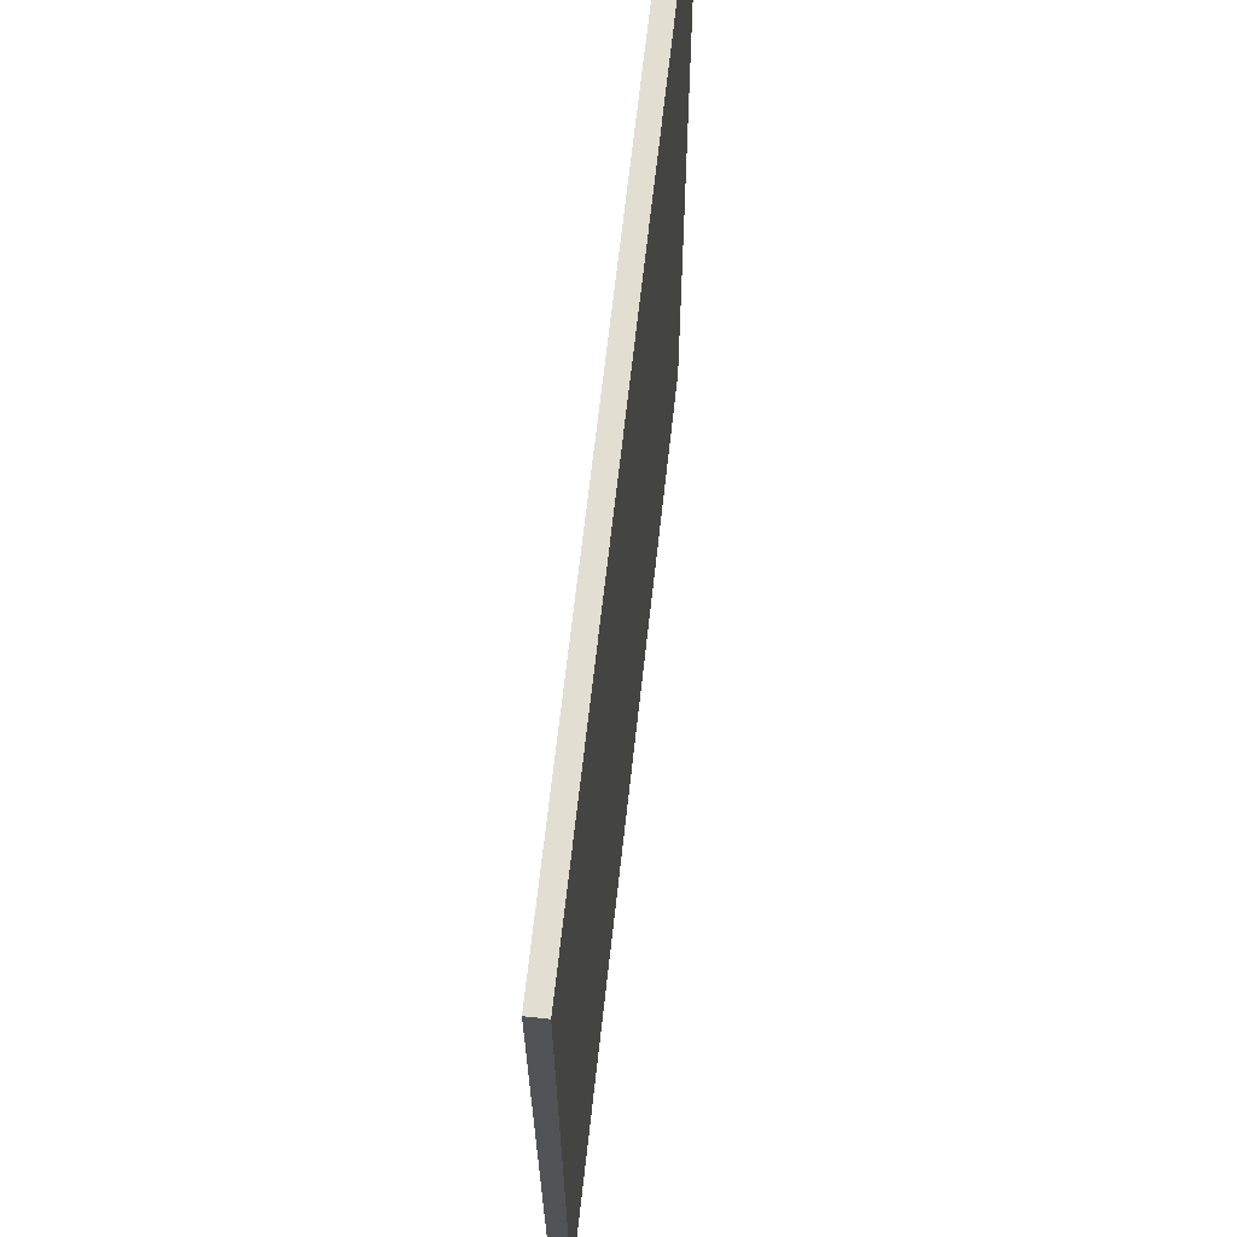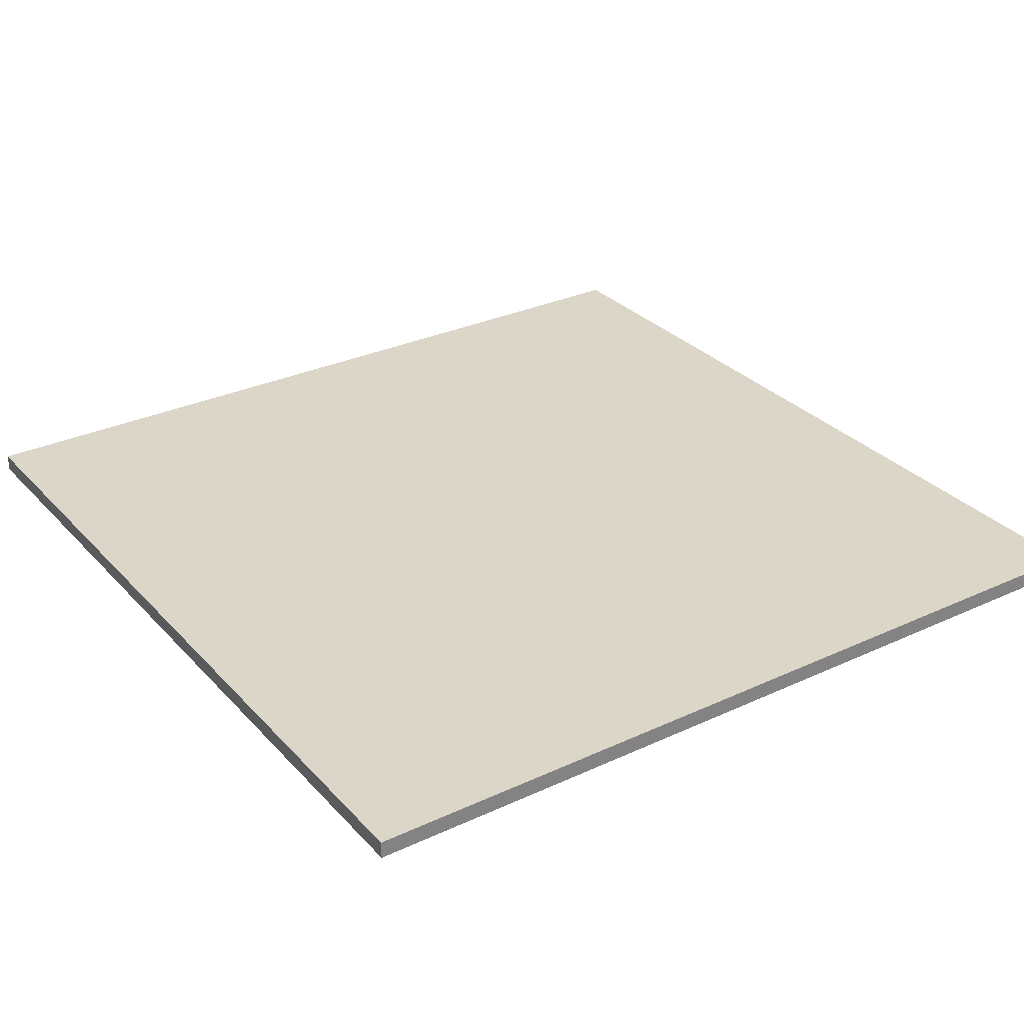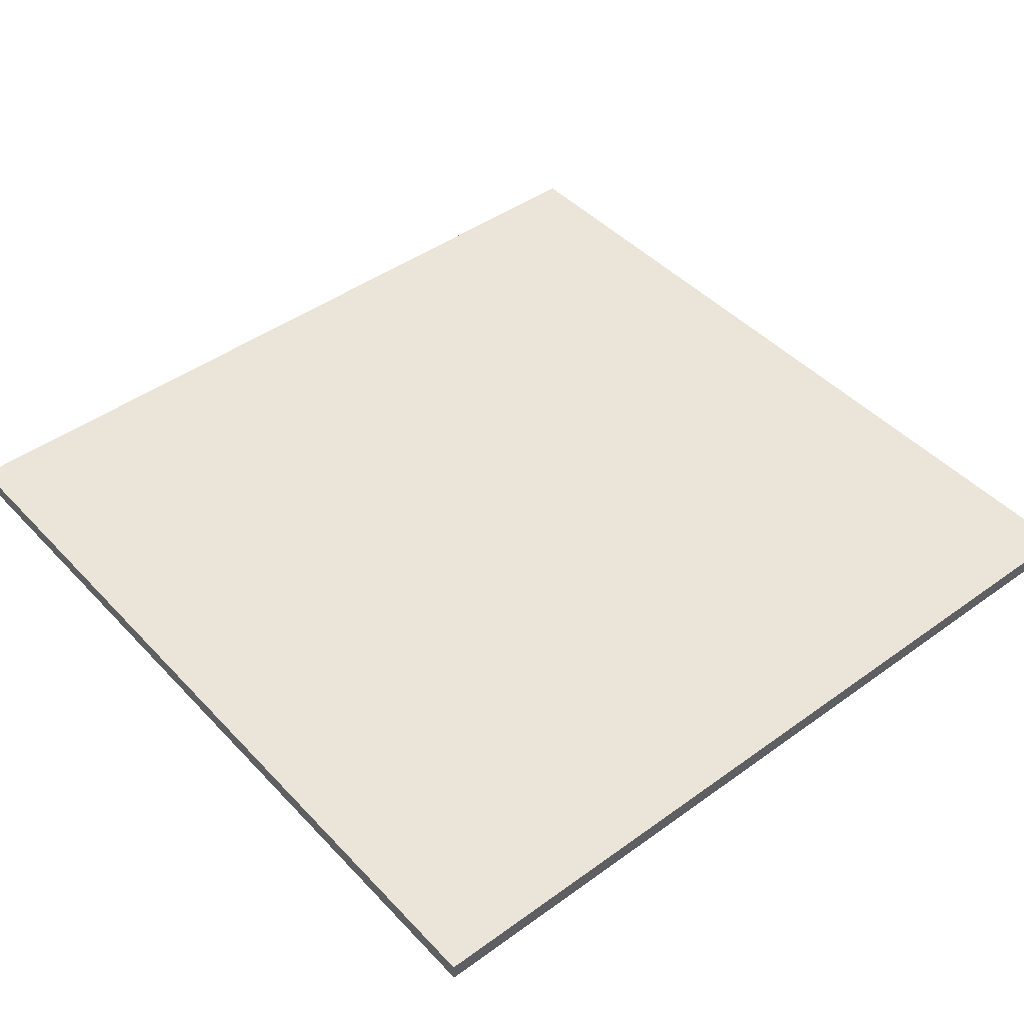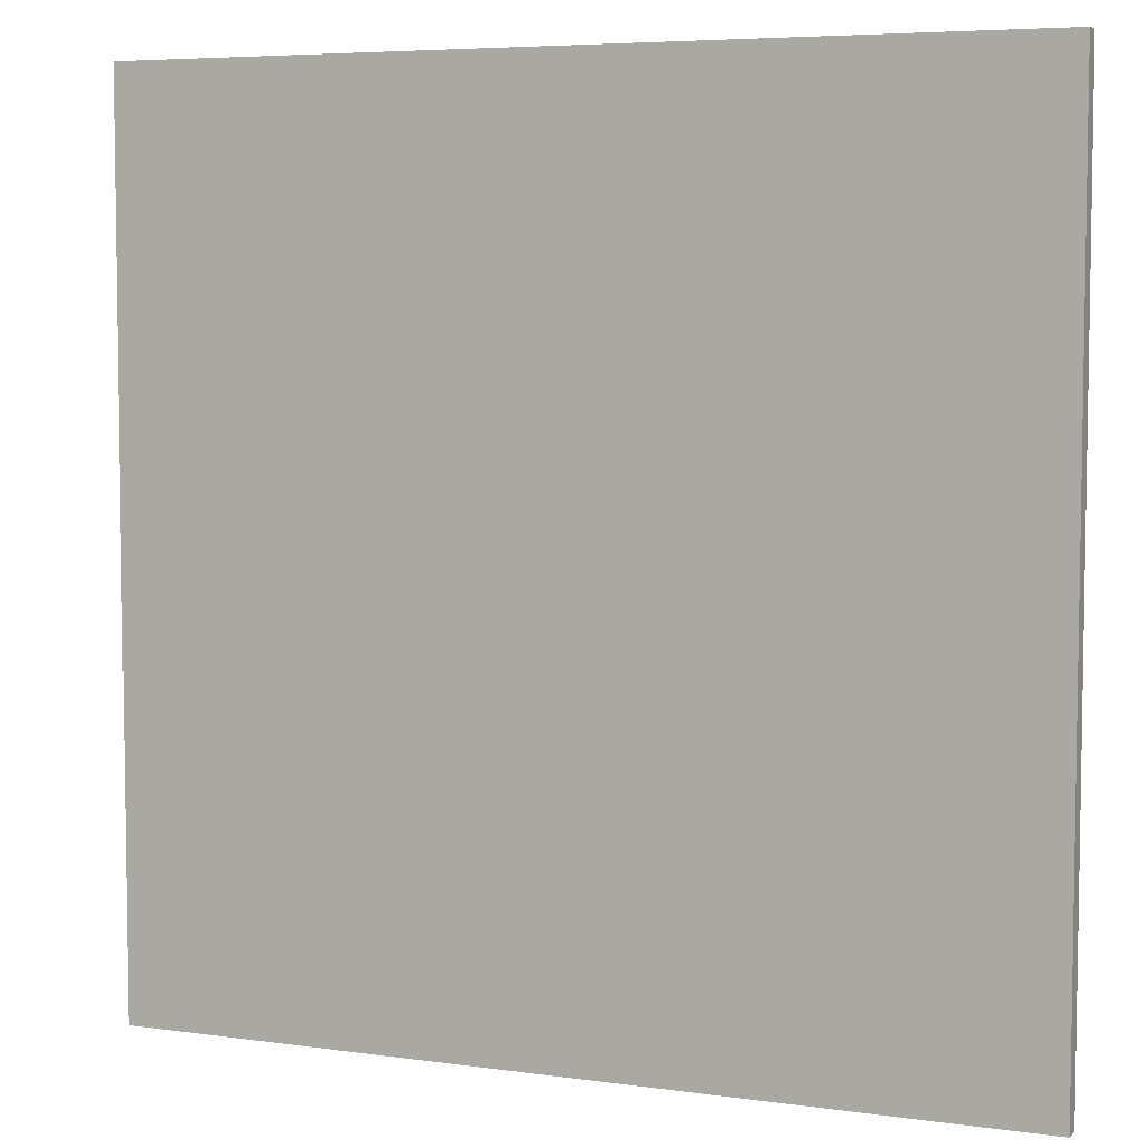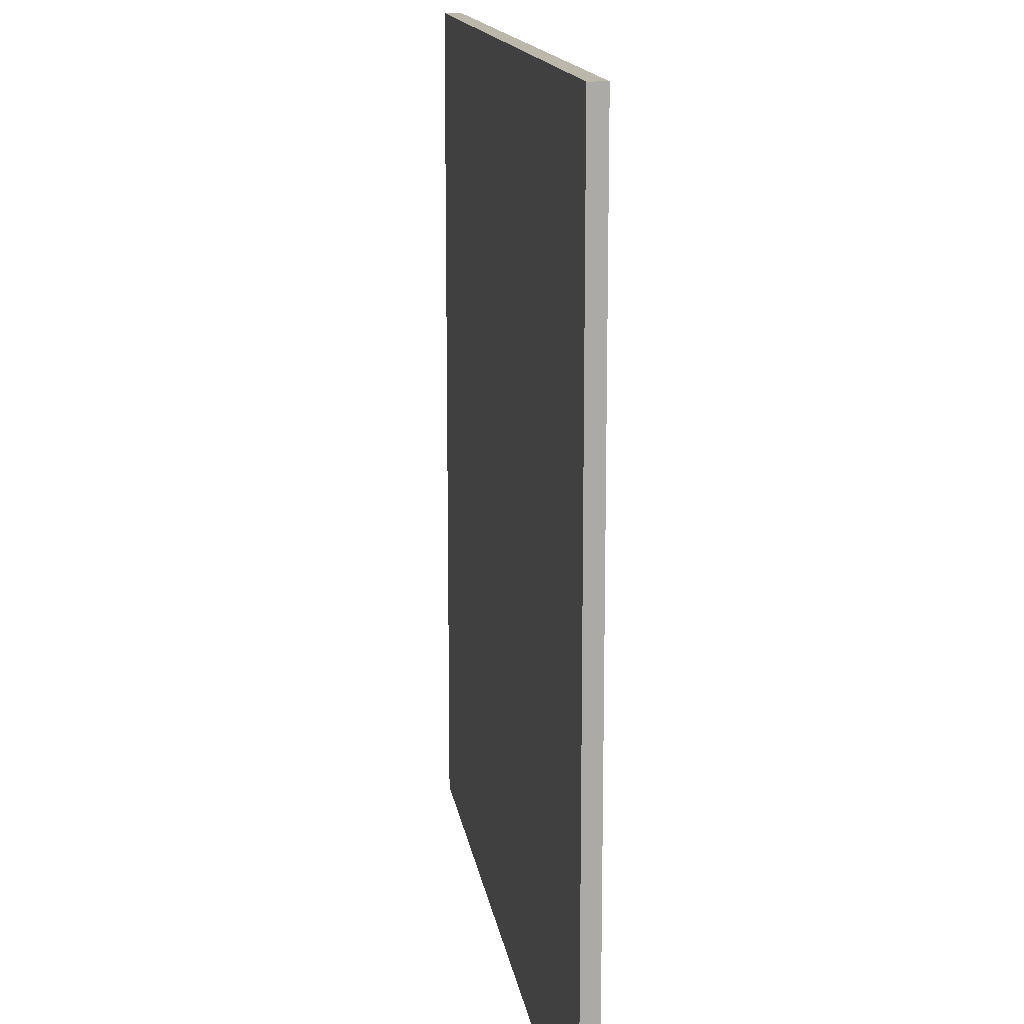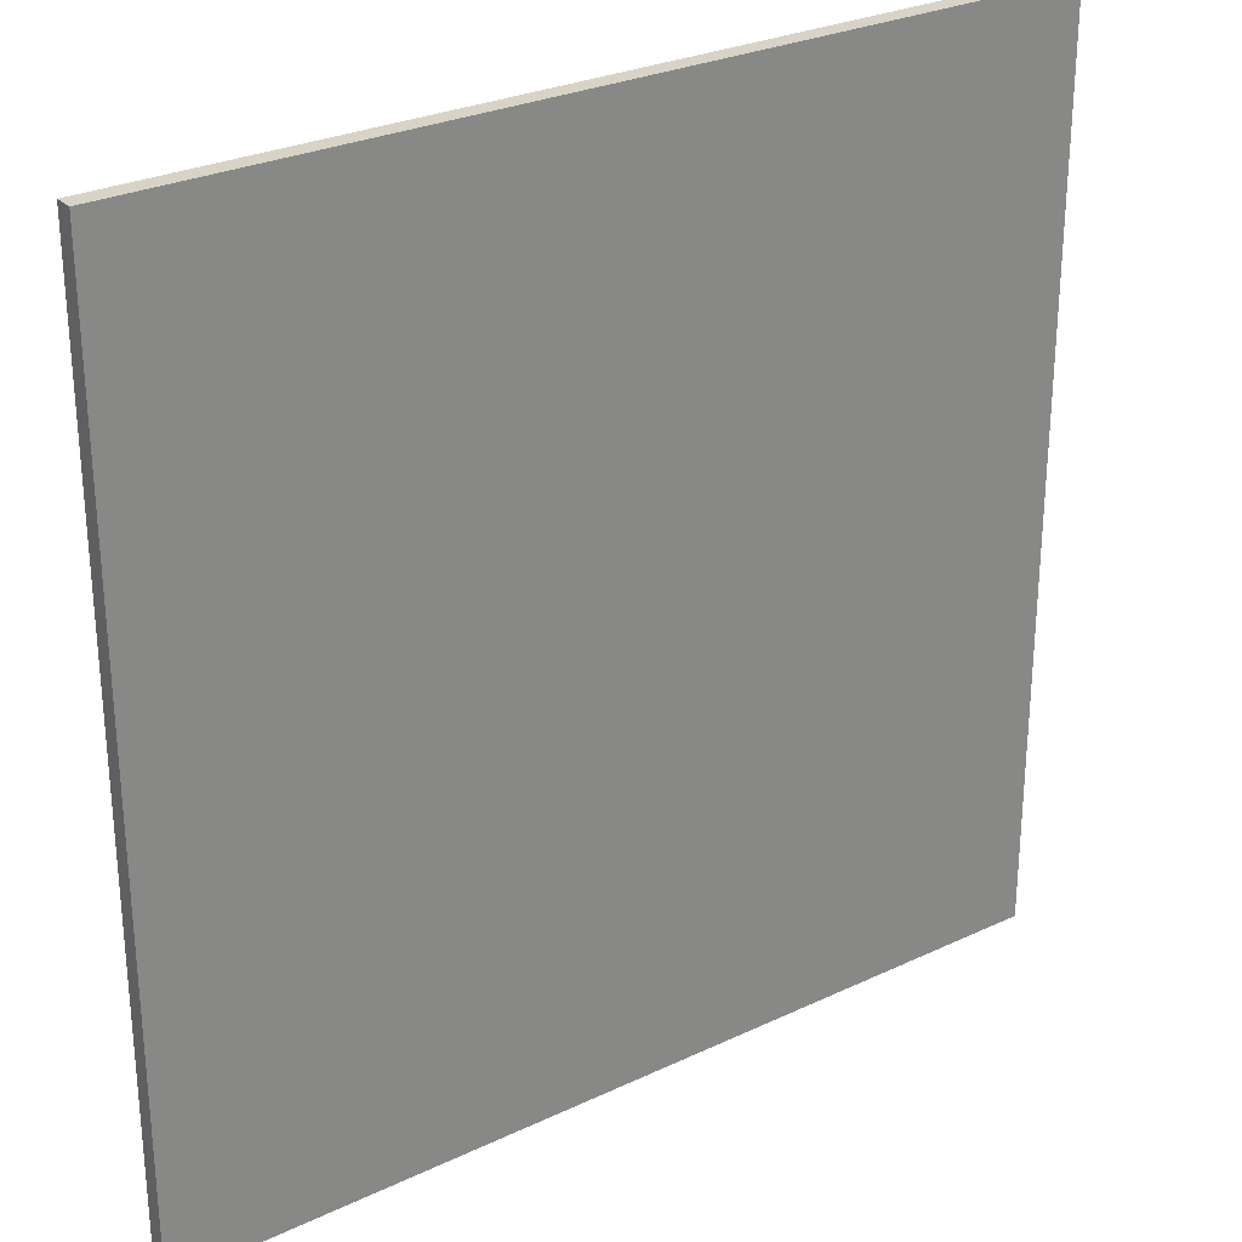
<metadata>
{"format":"obj","ext":"obj","renderer":"f3d","projection":"perspective","resolution":1024,"background":"white","views":[{"elev":67.8,"azim":-83.6,"up":"+Z"},{"elev":30.2,"azim":146.0,"up":"+Y"},{"elev":45.0,"azim":-129.9,"up":"+Y"},{"elev":5.8,"azim":23.1,"up":"+Z"},{"elev":14.4,"azim":-98.3,"up":"+Z"},{"elev":28.0,"azim":-35.7,"up":"+Z"}]}
</metadata>
<code>
v  0.025 0 -0.025
v  0.025 0  0.025
v -0.025 0  0.025
v -0.025 0 -0.025
v  0.025 0.001 -0.025
v  0.025 0.001  0.025
v -0.025 0.001  0.025
v -0.025 0.001 -0.025
g Cube.001_Cube.001_
f 1 2 3
f 1 3 4
f 5 8 7
f 5 7 6
f 1 5 6
f 1 6 2
f 2 6 7
f 2 7 3
f 3 7 8
f 3 8 4
f 5 1 4
f 5 4 8

</code>
